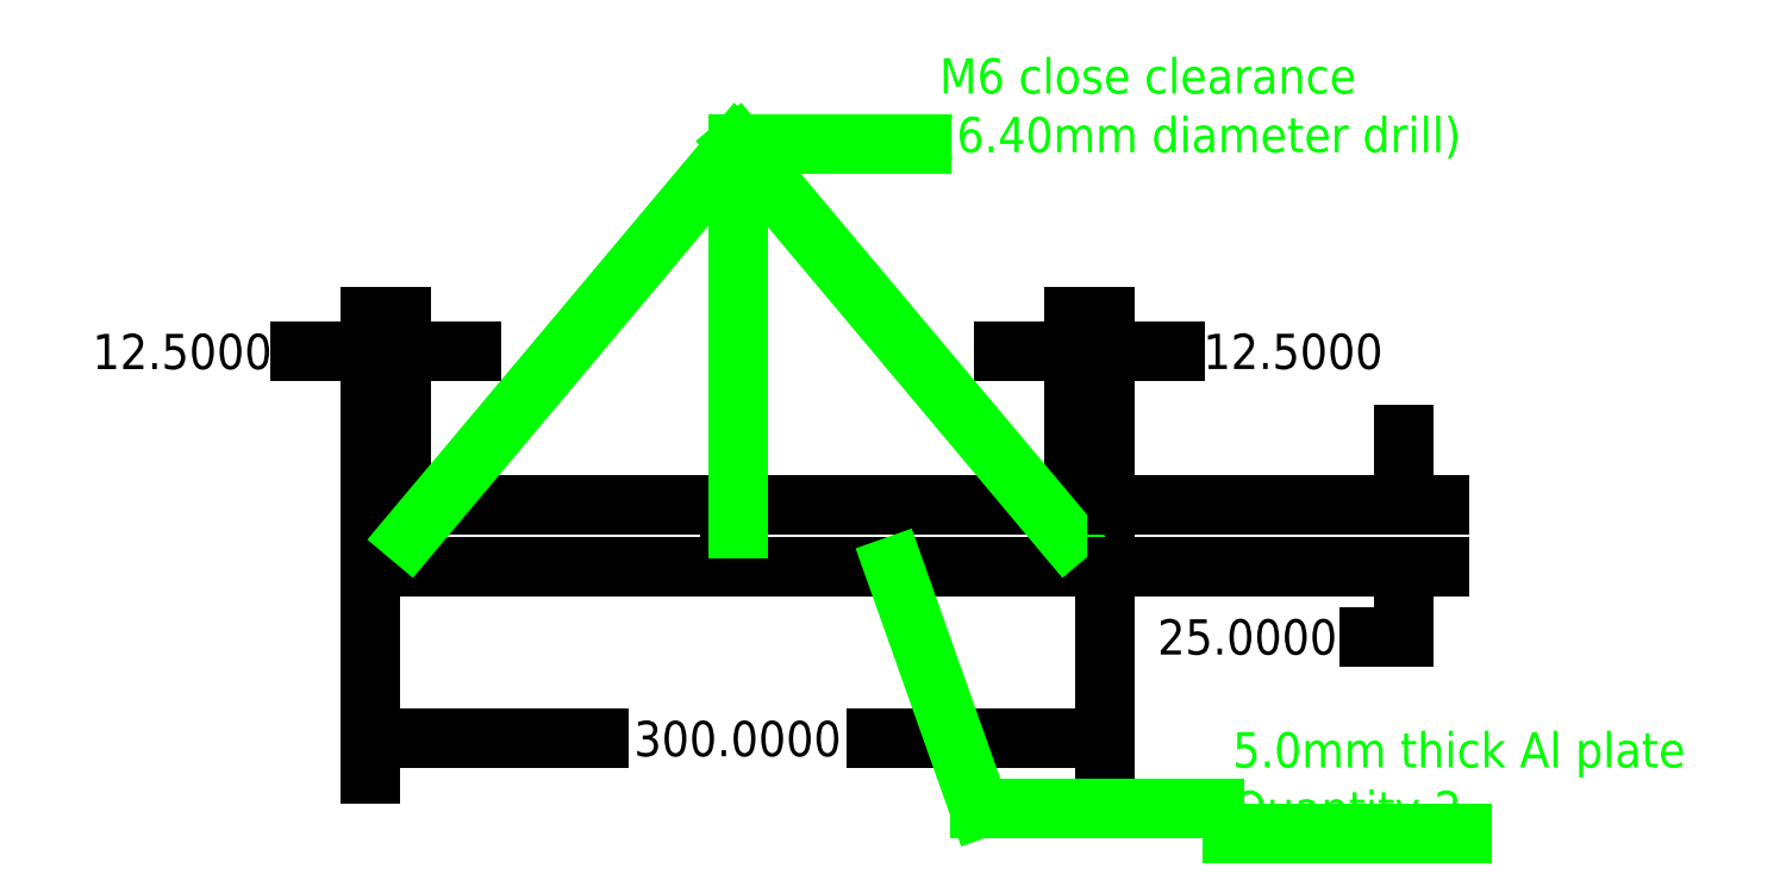
<metadata>
{"format":"dxf","ext":"dxf","renderer":"ezdxf+matplotlib","layout":"modelspace","background":"white","min_lineweight":24,"dpi":150}
</metadata>
<code>
0
SECTION
2
ENTITIES
0
MTEXT
8
bar
10
837.9
20
217.2
30
0
40
14.4
41
744.5
46
0
71
     7
72
     1
1

73
     1
44
1
0
MTEXT
8
dim
10
1091
20
227.5
30
0
40
14.4
41
744.5
46
0
71
     3
72
     1
1

73
     1
44
1
0
MTEXT
8
dim
10
1091
20
227.5
30
0
40
14.4
41
744.5
46
0
71
     3
72
     1
1

73
     1
44
1
0
LWPOLYLINE
8
bar
90
        4
70
     1
43
0
10
482.3
20
186.2
10
182.3
20
186.2
10
182.3
20
211.2
10
482.3
20
211.2
0
DIMENSION
360
22C
8
dim
280
     0
2
*D13
10
482.3
20
115.8
30
0
11
332.3
21
115.8
31
0
70
    32
71
     5
42
300
73
     0
74
     0
75
     0
52
-270
3
Standard
13
182.3
23
186.2
33
0
14
482.3
24
186.2
34
0
50
180
0
CIRCLE
8
bar
10
332.3
20
198.7
30
0
40
3.2
0
CIRCLE
8
bar
10
469.8
20
198.7
30
0
40
3.2
0
CIRCLE
8
bar
10
194.8
20
198.7
30
0
40
3.2
0
DIMENSION
360
265
8
dim
280
     0
2
*D16
10
182.3
20
274.2
30
0
11
105.2
21
274.2
31
0
70
    32
71
     5
42
12.5
73
     0
74
     0
75
     0
52
-270
3
Standard
13
194.8
23
198.7
33
0
14
182.3
24
211.2
34
0
50
180
0
DIMENSION
360
277
8
dim
280
     0
2
*D17
10
469.8
20
274.2
30
0
11
559.5
21
274.2
31
0
70
   160
71
     5
42
12.5
73
     0
74
     0
75
     0
52
-270
3
Standard
13
482.3
23
211.2
33
0
14
469.8
24
198.7
34
0
50
180
0
MTEXT
8
dim
10
337.2
20
107
30
0
40
14.4
41
491.8
46
0
71
     7
72
     1
1

73
     1
44
1
0
MTEXT
8
dim
10
595.1
20
119.7
30
0
40
14.4
41
491.8
46
0
71
     3
72
     1
1

73
     1
44
1
0
LEADER
360
2AF
8
dim
3
Standard
73
     0
74
     0
40
45.9
41
263.3
76
     3
10
332.3
20
201.9
30
0
10
332.3
20
358.7
30
0
10
407.7
20
358.7
30
0
340
2AD
213
0
223
7.2
233
0
0
MTEXT
8
dim
10
414.9
20
351.5
30
0
40
14.4
41
677.4
46
43.2
71
     7
72
     1
1
{M6 close clearance\P(6.4mm diameter drill)}
73
     1
44
1
0
LEADER
360
2B8
8
dim
3
Standard
73
     0
76
     3
10
198
20
198.7
30
0
10
332.3
20
358.7
30
0
10
407.7
20
358.7
30
0
340
2B6
213
0
223
7.2
233
0
0
MTEXT
8
dim
10
571.7
20
721.4
30
0
40
14.4
41
677.4
46
0
71
     7
72
     1
1

73
     1
44
1
0
LEADER
360
2BD
8
dim
3
Standard
73
     0
76
     3
10
466.6
20
198.7
30
0
10
332.3
20
358.7
30
0
10
407.7
20
358.7
30
0
340
2BB
213
0
223
7.2
233
0
0
MTEXT
8
dim
10
571.7
20
721.4
30
0
40
14.4
41
677.4
46
0
71
     7
72
     1
1

73
     1
44
1
0
MTEXT
8
dim
10
936.3
20
515.9
30
0
40
14.4
41
221.8
46
0
71
     3
72
     1
1

73
     1
44
1
0
MTEXT
8
bar
10
250.8
20
354
30
0
40
14.4
41
299.6
46
0
71
     7
72
     1
1

73
     1
44
1
0
LEADER
360
365
8
dim
3
Standard
73
     0
74
     0
40
43.2
41
236.6
76
     3
10
396.1
20
186.2
30
0
10
431.2
20
87.26
30
0
10
527.6
20
87.26
30
0
340
363
213
0
223
7.2
233
0
0
MTEXT
8
dim
10
534.8
20
80.06
30
0
40
14.4
41
484.1
46
43.2
71
     7
72
     1
1
{5mm thick Al plate\L\PQuantity 2}
73
     1
44
1
0
DIMENSION
360
368
8
dim
280
     0
2
*D23
10
604.9
20
186.2
30
0
11
540.8
21
157.4
31
0
70
    32
71
     5
42
25
73
     0
74
     0
75
     0
3
Standard
13
482.3
23
211.2
33
0
14
482.3
24
186.2
34
0
50
90
0
ENDSEC
0
EOF

</code>
